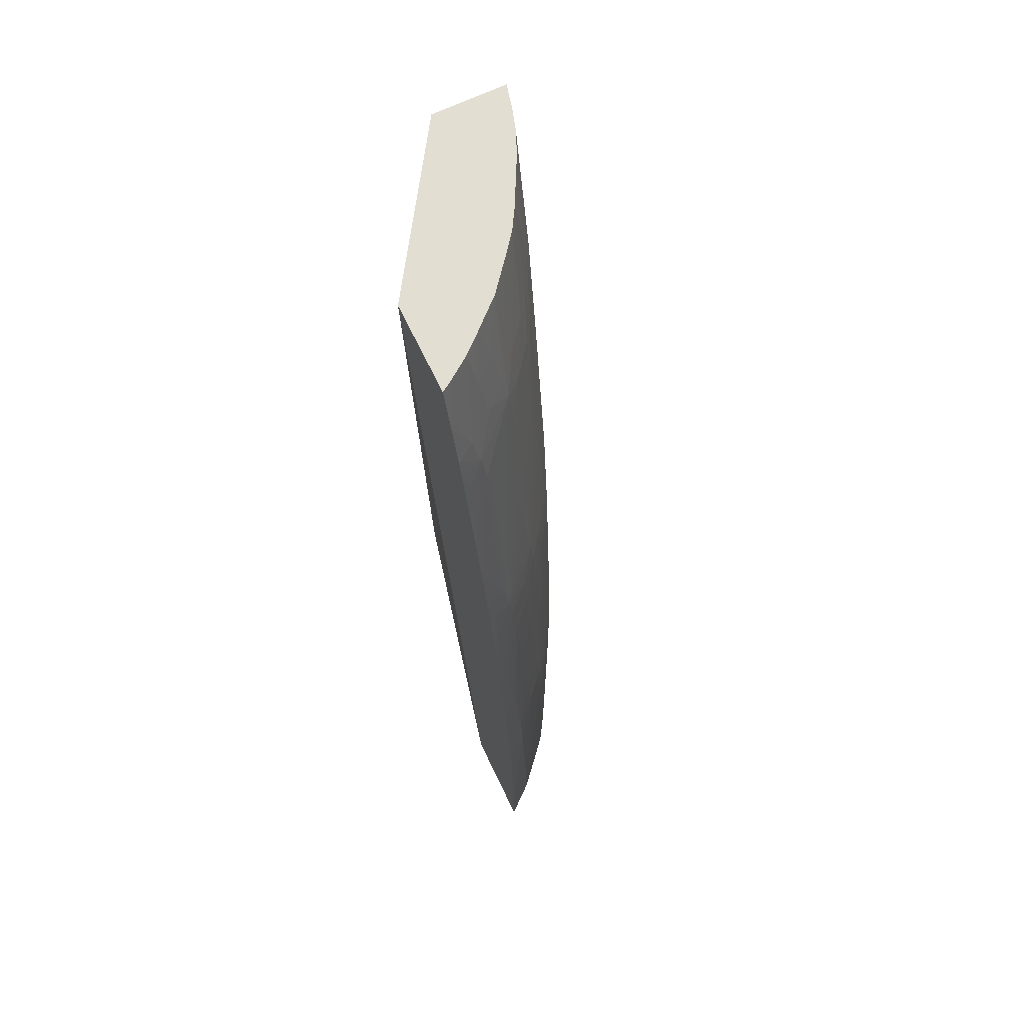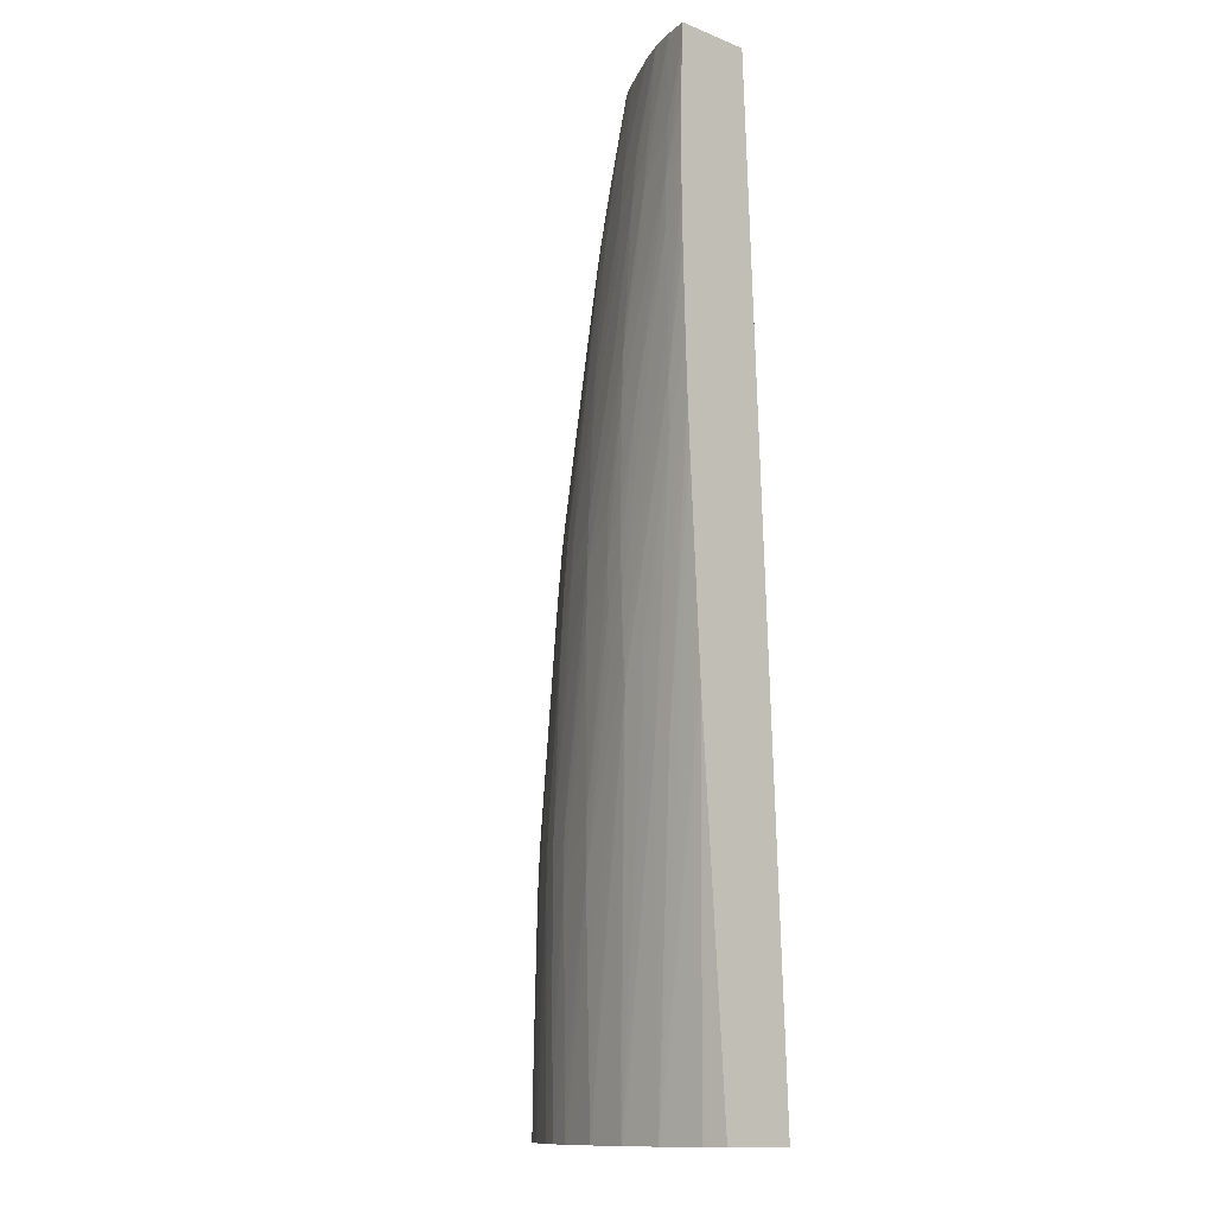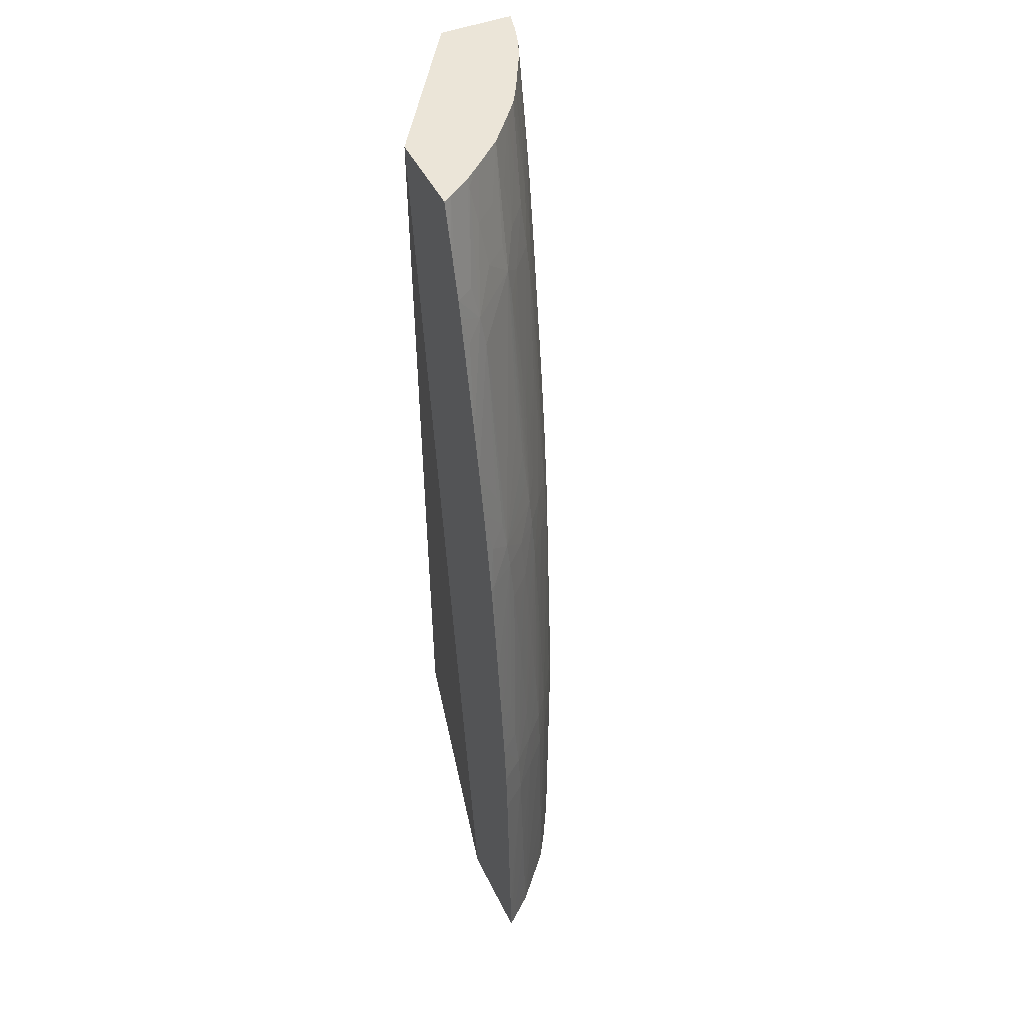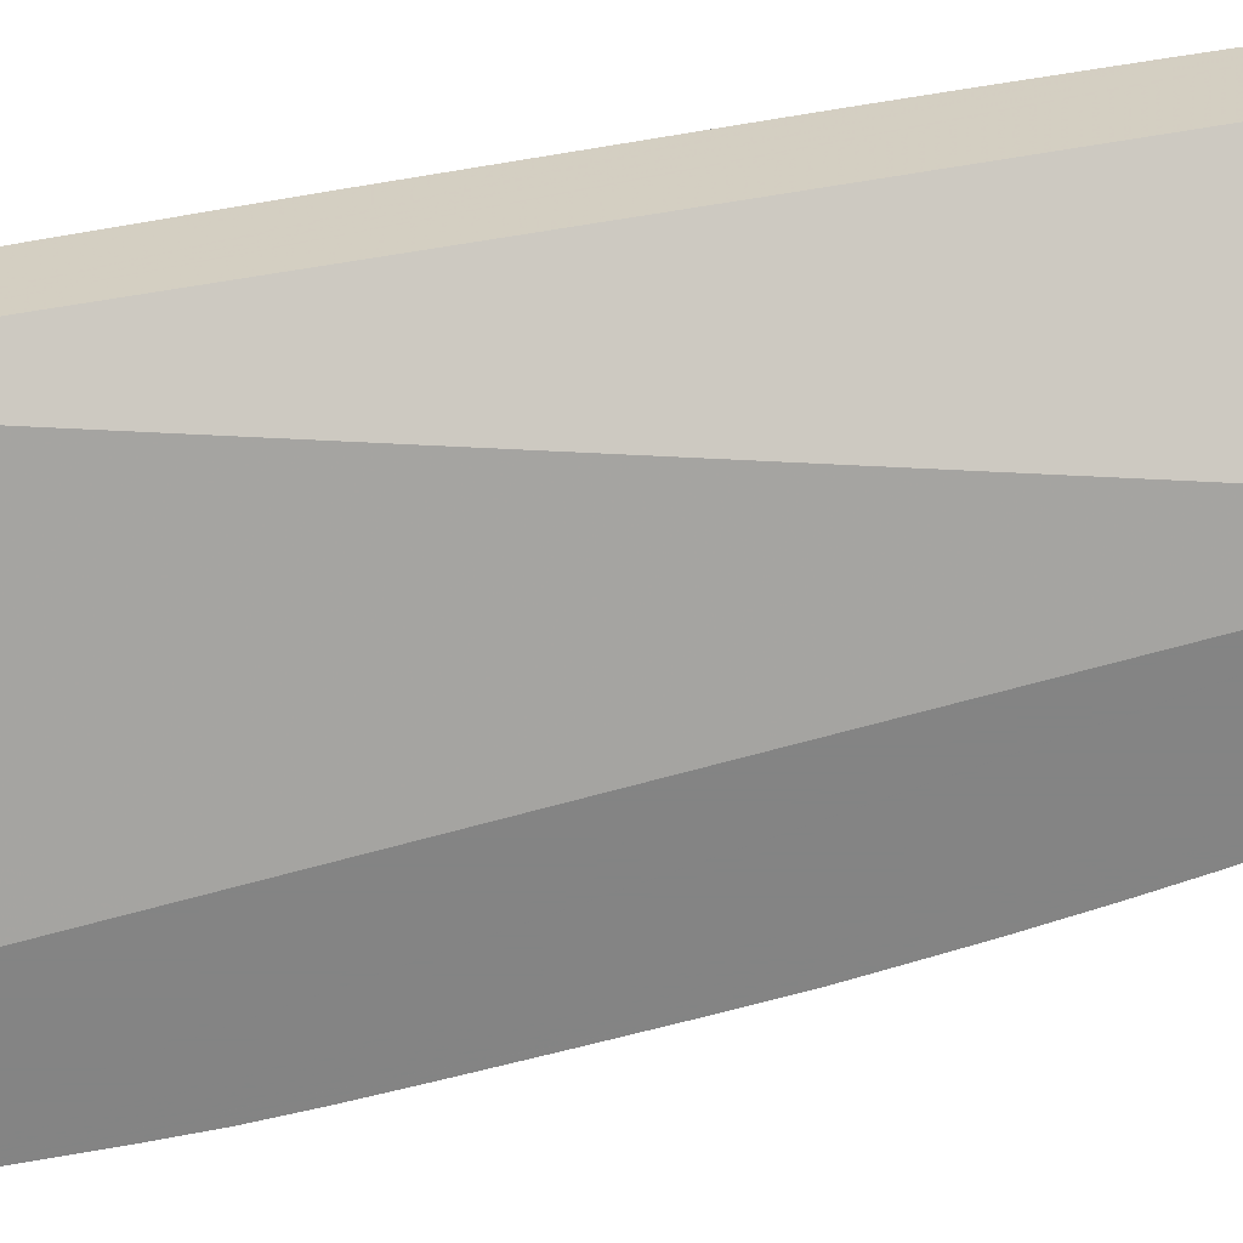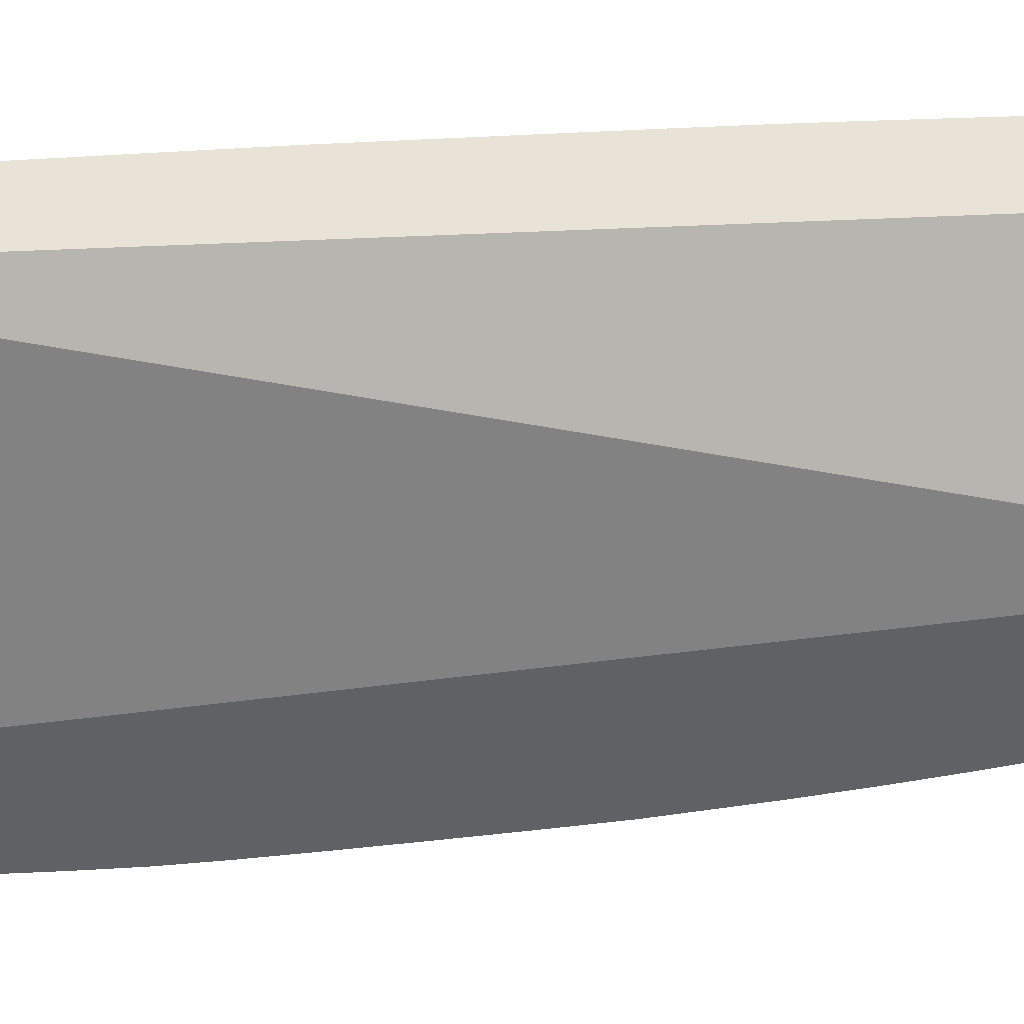
<metadata>
{"format":"obj","ext":"obj","renderer":"f3d","projection":"perspective","resolution":1024,"background":"white","views":[{"elev":67.4,"azim":64.4,"up":"+Z"},{"elev":-12.8,"azim":-132.0,"up":"+Z"},{"elev":45.6,"azim":65.3,"up":"+Z"},{"elev":-61.3,"azim":-81.3,"up":"+Y"},{"elev":-47.8,"azim":-89.0,"up":"+Y"}]}
</metadata>
<code>
v 3.914 0.3618 0.008209
v 3.865 0.3618 0.008209
v 3.912 0.3642 0.008209
v 3.911 0.3642 0.02931
v 3.913 0.3618 0.02931
v 3.717 0.3964 0.008209
v 3.799 0.3618 0.4875
v 3.902 0.3768 0.008209
v 3.901 0.3764 0.02931
v 3.901 0.3757 0.06309
v 3.899 0.3743 0.1211
v 3.908 0.3629 0.1211
v 3.909 0.3618 0.1211
v 3.717 0.4324 0.008209
v 3.799 0.3618 0.4882
v 3.717 0.415 0.4882
v 3.901 0.3777 0.008209
v 3.876 0.3973 0.1211
v 3.888 0.3858 0.1211
v 3.887 0.3852 0.1441
v 3.899 0.3734 0.1441
v 3.908 0.3618 0.1441
v 3.717 0.4446 0.1935
v 3.727 0.4345 0.008209
v 3.844 0.3618 0.4882
v 3.717 0.4521 0.4882
v 3.888 0.3889 0.008209
v 3.877 0.3981 0.05229
v 3.864 0.4057 0.1211
v 3.864 0.4053 0.1441
v 3.875 0.3967 0.1441
v 3.874 0.3956 0.167
v 3.886 0.3841 0.167
v 3.885 0.3829 0.19
v 3.883 0.3817 0.2129
v 3.882 0.3804 0.2359
v 3.897 0.3719 0.167
v 3.905 0.3618 0.167
v 3.907 0.3618 0.1461
v 3.717 0.4448 0.1968
v 3.751 0.4373 0.008209
v 3.75 0.4371 0.008209
v 3.728 0.4349 0.008209
v 3.841 0.3662 0.4882
v 3.85 0.3618 0.4685
v 3.728 0.4492 0.4882
v 3.728 0.4502 0.4654
v 3.717 0.4526 0.4769
v 3.877 0.3983 0.02931
v 3.877 0.3985 0.008209
v 3.846 0.4171 0.1211
v 3.846 0.4168 0.1441
v 3.865 0.4057 0.09815
v 3.863 0.4046 0.167
v 3.831 0.4214 0.2419
v 3.83 0.4209 0.2588
v 3.861 0.4039 0.19
v 3.86 0.4031 0.2129
v 3.859 0.4022 0.2359
v 3.858 0.4013 0.2588
v 3.873 0.3944 0.19
v 3.872 0.3932 0.2129
v 3.871 0.3919 0.2359
v 3.869 0.3905 0.2588
v 3.88 0.379 0.2588
v 3.896 0.3701 0.19
v 3.902 0.3618 0.19
v 3.717 0.4498 0.2933
v 3.728 0.4452 0.1899
v 3.772 0.437 0.008209
v 3.736 0.4448 0.1736
v 3.744 0.4448 0.1736
v 3.833 0.3775 0.4882
v 3.851 0.3618 0.4655
v 3.849 0.3637 0.4671
v 3.851 0.3709 0.4424
v 3.741 0.4451 0.4882
v 3.746 0.4465 0.4424
v 3.748 0.447 0.4195
v 3.728 0.4511 0.4424
v 3.728 0.4517 0.4195
v 3.717 0.4531 0.454
v 3.866 0.4058 0.008209
v 3.866 0.4058 0.02931
v 3.865 0.4058 0.05229
v 3.865 0.4058 0.07522
v 3.835 0.4232 0.1211
v 3.835 0.4231 0.1441
v 3.846 0.4172 0.09815
v 3.832 0.4217 0.2267
v 3.819 0.4268 0.2588
v 3.843 0.4121 0.2588
v 3.817 0.4262 0.2817
v 3.829 0.42 0.2817
v 3.843 0.41 0.2817
v 3.856 0.4001 0.2817
v 3.868 0.3888 0.2817
v 3.879 0.3773 0.2817
v 3.895 0.3682 0.2129
v 3.902 0.3618 0.1975
v 3.717 0.4508 0.3163
v 3.774 0.4369 0.008209
v 3.752 0.4451 0.1911
v 3.728 0.4502 0.3047
v 3.828 0.3837 0.4882
v 3.834 0.3783 0.4841
v 3.857 0.3618 0.4424
v 3.853 0.374 0.4253
v 3.753 0.44 0.4882
v 3.755 0.4413 0.4654
v 3.757 0.4424 0.4424
v 3.759 0.4432 0.4195
v 3.749 0.4472 0.3965
v 3.763 0.4446 0.3627
v 3.764 0.4448 0.3506
v 3.717 0.4534 0.431
v 3.764 0.445 0.3277
v 3.751 0.4475 0.3506
v 3.751 0.4477 0.3277
v 3.728 0.4518 0.3965
v 3.864 0.4067 0.008209
v 3.82 0.4292 0.1211
v 3.82 0.4291 0.1441
v 3.846 0.4172 0.07522
v 3.846 0.4172 0.05229
v 3.835 0.4232 0.09815
v 3.82 0.4286 0.167
v 3.82 0.4281 0.19
v 3.82 0.4276 0.2129
v 3.822 0.426 0.2349
v 3.797 0.4361 0.2588
v 3.797 0.4353 0.2817
v 3.797 0.4341 0.3047
v 3.797 0.4328 0.3277
v 3.797 0.4313 0.3506
v 3.814 0.4246 0.3277
v 3.812 0.4237 0.3506
v 3.827 0.4188 0.3047
v 3.825 0.4174 0.3277
v 3.845 0.4059 0.3043
v 3.855 0.3992 0.2965
v 3.878 0.3762 0.2953
v 3.889 0.3642 0.2817
v 3.894 0.3618 0.2568
v 3.898 0.3618 0.2252
v 3.9 0.3618 0.2129
v 3.717 0.4517 0.3392
v 3.774 0.4376 0.02931
v 3.795 0.434 0.008209
v 3.763 0.4446 0.1995
v 3.751 0.4459 0.2129
v 3.728 0.4509 0.3277
v 3.825 0.387 0.4882
v 3.837 0.3814 0.4654
v 3.86 0.3618 0.4332
v 3.831 0.3983 0.4289
v 3.84 0.3849 0.4424
v 3.861 0.3655 0.4184
v 3.873 0.3618 0.3742
v 3.878 0.3618 0.3506
v 3.855 0.3762 0.41
v 3.776 0.4277 0.4882
v 3.774 0.4319 0.4654
v 3.774 0.4347 0.4424
v 3.774 0.4369 0.4195
v 3.774 0.4384 0.3965
v 3.775 0.4408 0.3506
v 3.776 0.4413 0.3277
v 3.777 0.4422 0.2817
v 3.717 0.4534 0.4081
v 3.777 0.4424 0.2588
v 3.765 0.4451 0.2817
v 3.765 0.4451 0.2588
v 3.751 0.4476 0.3047
v 3.728 0.4515 0.3736
v 3.846 0.4172 0.008209
v 3.846 0.4172 0.02931
v 3.797 0.4364 0.1211
v 3.797 0.4366 0.1441
v 3.797 0.4366 0.19
v 3.797 0.4365 0.2129
v 3.835 0.423 0.05229
v 3.835 0.4229 0.02931
v 3.82 0.429 0.09815
v 3.797 0.4364 0.2359
v 3.835 0.4231 0.07522
v 3.797 0.4295 0.3736
v 3.799 0.4266 0.3952
v 3.795 0.4268 0.4195
v 3.81 0.4225 0.3736
v 3.809 0.4218 0.3867
v 3.824 0.4159 0.3506
v 3.808 0.4209 0.4019
v 3.841 0.406 0.3277
v 3.839 0.4045 0.3506
v 3.836 0.4028 0.3736
v 3.834 0.4011 0.3965
v 3.833 0.3996 0.4136
v 3.854 0.3979 0.3118
v 3.876 0.3743 0.3106
v 3.884 0.3657 0.3036
v 3.852 0.3965 0.3277
v 3.85 0.3943 0.3506
v 3.856 0.3778 0.3965
v 3.89 0.3618 0.2817
v 3.894 0.3618 0.2578
v 3.717 0.4523 0.3622
v 3.797 0.4338 0.008209
v 3.764 0.4448 0.2129
v 3.797 0.4359 0.09815
v 3.797 0.4354 0.07522
v 3.797 0.4349 0.05229
v 3.797 0.4343 0.02931
v 3.717 0.4529 0.3851
v 3.728 0.4512 0.3506
v 3.812 0.4013 0.4882
v 3.826 0.3928 0.4654
v 3.829 0.3964 0.4424
v 3.822 0.4069 0.4206
v 3.818 0.4063 0.4424
v 3.815 0.4039 0.4654
v 3.882 0.3618 0.3277
v 3.875 0.3721 0.3277
v 3.777 0.4272 0.4882
v 3.792 0.4254 0.4424
v 3.776 0.4424 0.2359
v 3.765 0.445 0.2359
v 3.834 0.4228 0.008209
v 3.775 0.4424 0.2129
v 3.82 0.4287 0.07522
v 3.82 0.4284 0.05229
v 3.82 0.4281 0.02931
v 3.82 0.4277 0.008209
v 3.806 0.4197 0.4195
v 3.822 0.4143 0.3736
v 3.818 0.4139 0.3952
v 3.883 0.3618 0.3222
v 3.887 0.3618 0.3038
v 3.818 0.4282 0.008209
v 3.796 0.414 0.4882
v 3.803 0.4178 0.4424
v 3.8 0.4154 0.4654
v 3.796 0.4143 0.4882
v 3.786 0.4218 0.4882
v 3.787 0.4224 0.4814
v 3.789 0.4236 0.4654
v 3.833 0.4232 0.008209
f 1 2 6
f 1 6 14
f 1 14 24
f 1 24 43
f 1 43 42
f 1 42 41
f 1 41 70
f 1 70 102
f 1 102 149
f 1 149 208
f 1 208 239
f 1 239 233
f 1 233 247
f 1 247 228
f 1 228 176
f 1 176 121
f 1 121 83
f 1 83 50
f 1 50 27
f 1 27 17
f 1 17 8
f 1 8 3
f 1 3 4
f 1 4 5
f 1 5 13
f 1 13 22
f 1 22 39
f 1 39 38
f 1 38 67
f 1 67 100
f 1 100 146
f 1 146 145
f 1 145 144
f 1 144 206
f 1 206 205
f 1 205 238
f 1 238 237
f 1 237 222
f 1 222 160
f 1 160 159
f 1 159 155
f 1 155 107
f 1 107 74
f 1 74 45
f 1 45 25
f 1 25 15
f 1 15 7
f 1 7 2
f 2 7 6
f 3 8 9
f 3 9 10
f 3 10 4
f 4 10 11
f 4 11 5
f 5 11 12
f 5 12 13
f 6 7 15
f 6 15 16
f 6 16 26
f 6 26 48
f 6 48 82
f 6 82 116
f 6 116 170
f 6 170 214
f 6 214 207
f 6 207 147
f 6 147 101
f 6 101 68
f 6 68 40
f 6 40 23
f 6 23 14
f 8 17 18
f 8 18 19
f 8 19 9
f 9 19 10
f 10 19 11
f 11 19 20
f 11 20 21
f 11 21 12
f 12 21 22
f 12 22 13
f 14 23 24
f 15 25 44
f 15 44 73
f 15 73 105
f 15 105 153
f 15 153 216
f 15 216 240
f 15 240 243
f 15 243 244
f 15 244 224
f 15 224 162
f 15 162 109
f 15 109 77
f 15 77 46
f 15 46 26
f 15 26 16
f 17 27 28
f 17 28 18
f 18 29 30
f 18 30 31
f 18 31 19
f 18 28 29
f 19 31 20
f 20 31 32
f 20 32 33
f 20 33 21
f 21 33 34
f 21 34 35
f 21 35 36
f 21 36 37
f 21 37 38
f 21 38 39
f 21 39 22
f 23 40 41
f 23 41 42
f 23 42 43
f 23 43 24
f 25 45 44
f 26 46 47
f 26 47 48
f 27 49 28
f 27 50 49
f 28 49 29
f 29 51 52
f 29 52 30
f 29 49 53
f 29 53 51
f 30 54 31
f 30 52 55
f 30 55 56
f 30 56 54
f 31 54 57
f 31 57 58
f 31 58 59
f 31 59 60
f 31 60 32
f 32 61 33
f 32 60 61
f 33 61 62
f 33 62 63
f 33 63 34
f 34 63 35
f 35 63 64
f 35 64 36
f 36 64 65
f 36 65 37
f 37 66 38
f 37 65 66
f 38 66 67
f 40 68 69
f 40 69 41
f 41 69 71
f 41 71 72
f 41 72 70
f 44 45 74
f 44 74 75
f 44 75 76
f 44 76 73
f 46 77 78
f 46 78 79
f 46 79 47
f 47 79 80
f 47 80 48
f 48 80 81
f 48 81 82
f 49 50 53
f 50 83 84
f 50 84 85
f 50 85 86
f 50 86 53
f 51 87 88
f 51 88 52
f 51 53 86
f 51 86 85
f 51 85 84
f 51 84 83
f 51 83 89
f 51 89 87
f 52 88 90
f 52 90 55
f 54 56 57
f 55 91 56
f 55 90 91
f 56 92 57
f 56 91 93
f 56 93 94
f 56 94 92
f 57 92 58
f 58 92 59
f 59 92 60
f 60 63 62
f 60 62 61
f 60 92 95
f 60 95 96
f 60 96 63
f 63 96 64
f 64 96 97
f 64 97 65
f 65 97 98
f 65 98 66
f 66 99 67
f 66 98 99
f 67 99 100
f 68 101 71
f 68 71 69
f 70 72 102
f 71 101 72
f 72 103 102
f 72 101 104
f 72 104 103
f 73 76 106
f 73 106 105
f 74 107 76
f 74 76 75
f 76 107 108
f 76 108 106
f 77 109 110
f 77 110 111
f 77 111 112
f 77 112 78
f 78 112 79
f 79 113 81
f 79 81 80
f 79 112 114
f 79 114 115
f 79 115 113
f 81 116 82
f 81 113 115
f 81 115 117
f 81 117 118
f 81 118 119
f 81 119 120
f 81 120 116
f 83 121 89
f 87 122 123
f 87 123 88
f 87 89 124
f 87 124 125
f 87 125 126
f 87 126 122
f 88 123 127
f 88 127 128
f 88 128 129
f 88 129 130
f 88 130 90
f 89 121 124
f 90 130 91
f 91 130 129
f 91 129 131
f 91 131 132
f 91 132 93
f 92 94 95
f 93 132 133
f 93 133 134
f 93 134 135
f 93 135 136
f 93 136 94
f 94 136 137
f 94 137 138
f 94 138 95
f 95 138 139
f 95 139 140
f 95 140 96
f 96 140 141
f 96 141 97
f 97 141 142
f 97 142 98
f 98 142 143
f 98 143 144
f 98 144 145
f 98 145 146
f 98 146 100
f 98 100 99
f 101 147 104
f 102 148 149
f 102 103 150
f 102 150 148
f 103 104 151
f 103 151 150
f 104 147 207
f 104 207 152
f 104 152 150
f 104 150 151
f 105 106 153
f 106 108 154
f 106 154 153
f 107 155 108
f 108 156 157
f 108 157 154
f 108 155 158
f 108 158 159
f 108 159 160
f 108 160 161
f 108 161 156
f 109 162 163
f 109 163 164
f 109 164 110
f 110 164 111
f 111 164 165
f 111 165 112
f 112 165 166
f 112 166 167
f 112 167 114
f 114 167 115
f 115 167 168
f 115 168 131
f 115 131 169
f 115 169 117
f 116 120 170
f 117 119 118
f 117 169 171
f 117 171 172
f 117 172 119
f 119 172 173
f 119 173 174
f 119 174 120
f 120 174 175
f 120 175 170
f 121 176 177
f 121 177 125
f 121 125 124
f 122 178 179
f 122 179 180
f 122 180 181
f 122 181 123
f 122 126 182
f 122 182 183
f 122 183 184
f 122 184 178
f 123 181 185
f 123 185 131
f 123 131 127
f 125 177 126
f 126 177 186
f 126 186 182
f 127 131 128
f 128 131 129
f 131 168 132
f 131 185 169
f 132 168 167
f 132 167 133
f 133 167 134
f 134 167 166
f 134 166 165
f 134 165 135
f 135 187 136
f 135 165 187
f 136 187 137
f 137 187 188
f 137 188 189
f 137 189 190
f 137 190 138
f 138 190 191
f 138 191 139
f 139 192 140
f 139 191 193
f 139 193 192
f 140 192 194
f 140 194 141
f 141 194 195
f 141 195 196
f 141 196 197
f 141 197 198
f 141 198 199
f 141 199 142
f 142 200 201
f 142 201 143
f 142 199 202
f 142 202 203
f 142 203 156
f 142 156 204
f 142 204 161
f 142 161 200
f 143 201 205
f 143 205 206
f 143 206 144
f 148 150 149
f 149 150 208
f 150 209 210
f 150 210 211
f 150 211 212
f 150 212 213
f 150 213 208
f 150 152 209
f 152 207 214
f 152 214 170
f 152 170 215
f 152 215 209
f 153 154 217
f 153 217 216
f 154 157 218
f 154 218 217
f 155 159 158
f 156 198 219
f 156 219 220
f 156 220 221
f 156 221 216
f 156 216 218
f 156 218 157
f 156 161 204
f 156 203 202
f 156 202 198
f 160 222 200
f 160 200 223
f 160 223 161
f 161 223 200
f 162 224 225
f 162 225 163
f 163 225 164
f 164 225 189
f 164 189 165
f 165 189 187
f 169 185 171
f 170 175 215
f 171 173 172
f 171 185 181
f 171 181 180
f 171 180 179
f 171 179 226
f 171 226 173
f 173 226 227
f 173 227 174
f 174 227 175
f 175 227 215
f 176 228 183
f 176 183 182
f 176 182 177
f 177 182 186
f 178 209 229
f 178 229 226
f 178 226 179
f 178 184 230
f 178 230 231
f 178 231 232
f 178 232 233
f 178 233 210
f 178 210 209
f 183 228 230
f 183 230 184
f 187 189 188
f 189 225 234
f 189 234 193
f 189 193 191
f 189 191 190
f 192 235 194
f 192 193 235
f 193 234 236
f 193 236 235
f 194 235 195
f 195 235 236
f 195 236 196
f 196 236 219
f 196 219 197
f 197 219 198
f 198 202 199
f 200 222 237
f 200 237 201
f 201 238 205
f 201 237 238
f 208 213 239
f 209 227 229
f 209 215 227
f 210 233 239
f 210 239 211
f 211 239 212
f 212 239 213
f 216 217 218
f 216 221 240
f 219 236 234
f 219 234 241
f 219 241 220
f 220 242 243
f 220 243 221
f 220 241 242
f 221 243 240
f 224 244 245
f 224 245 246
f 224 246 225
f 225 246 241
f 225 241 234
f 226 229 227
f 228 247 231
f 228 231 230
f 231 247 232
f 232 247 233
f 241 246 245
f 241 245 244
f 241 244 242
f 242 244 243

</code>
